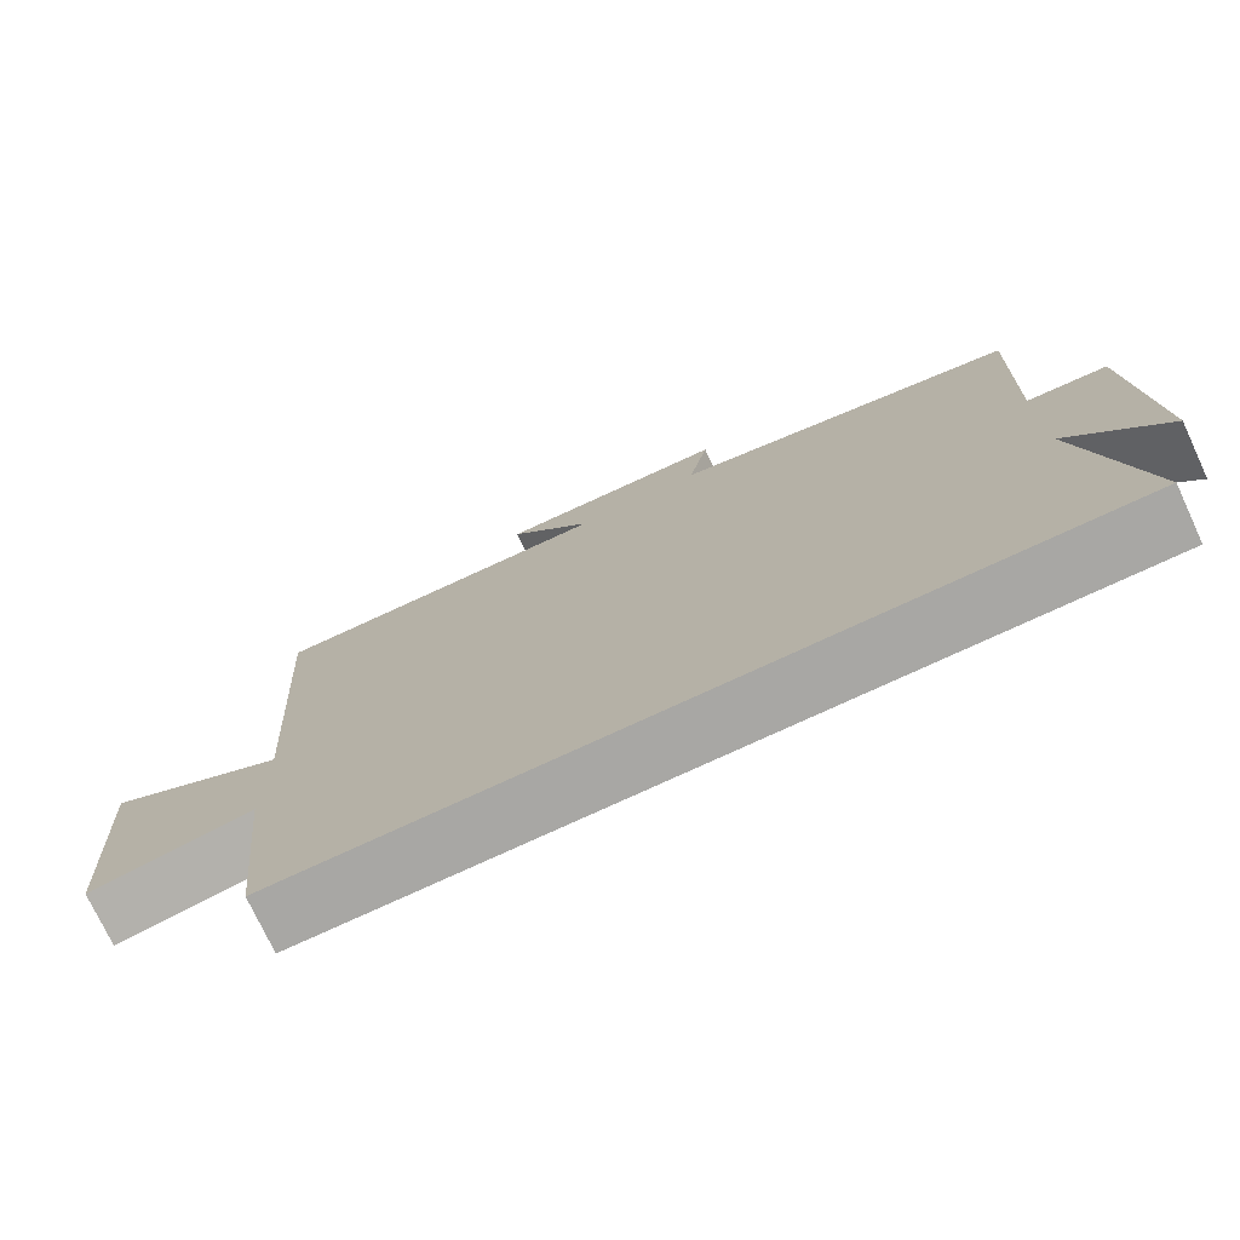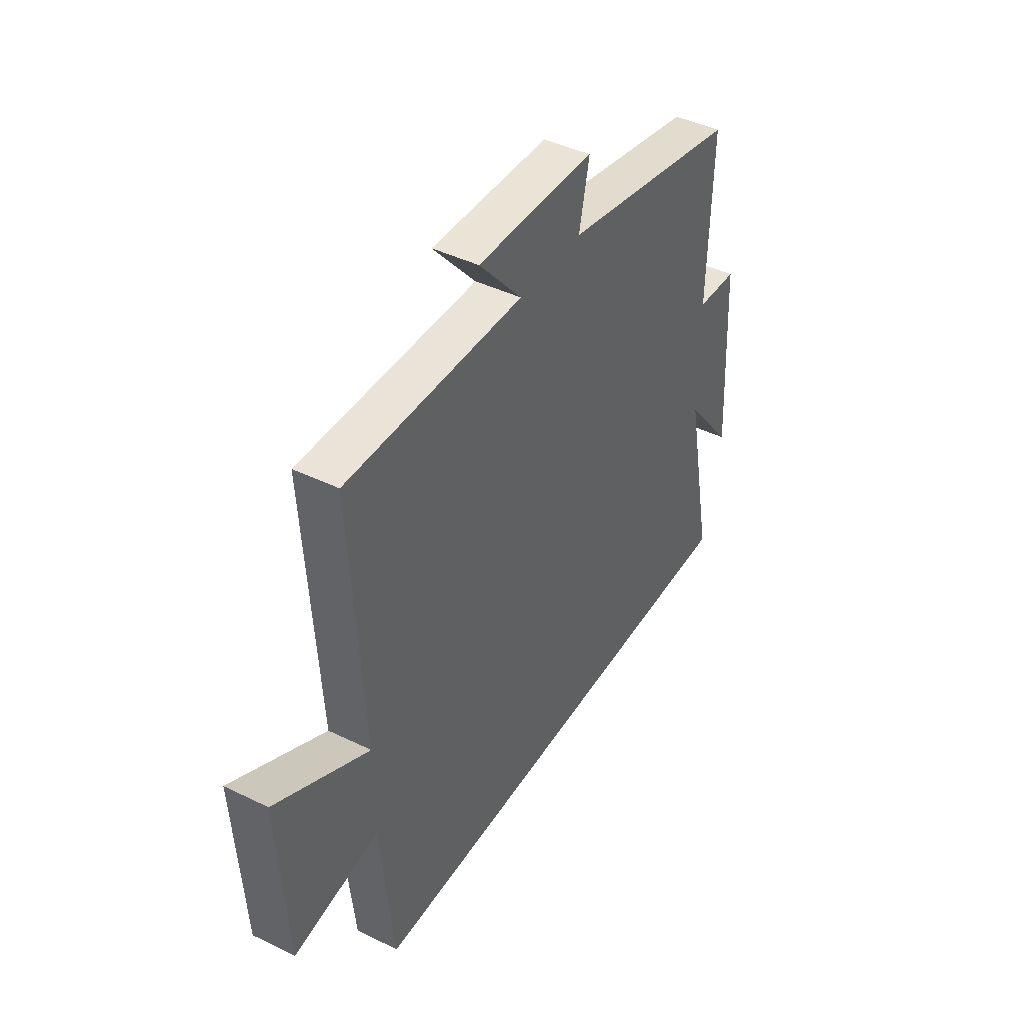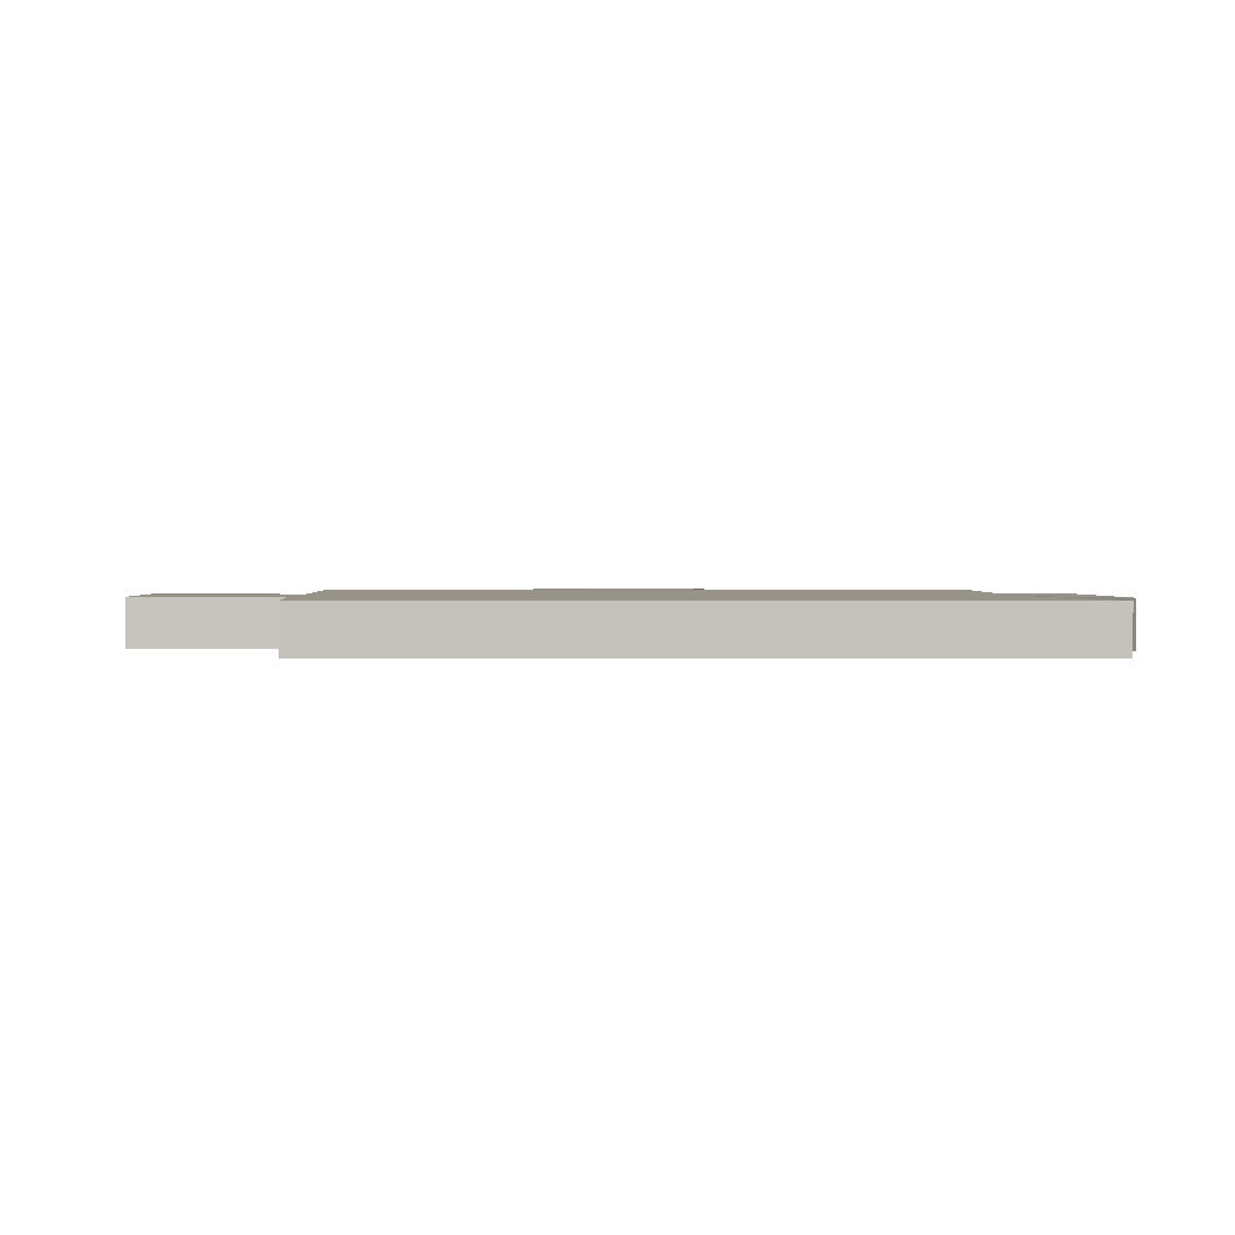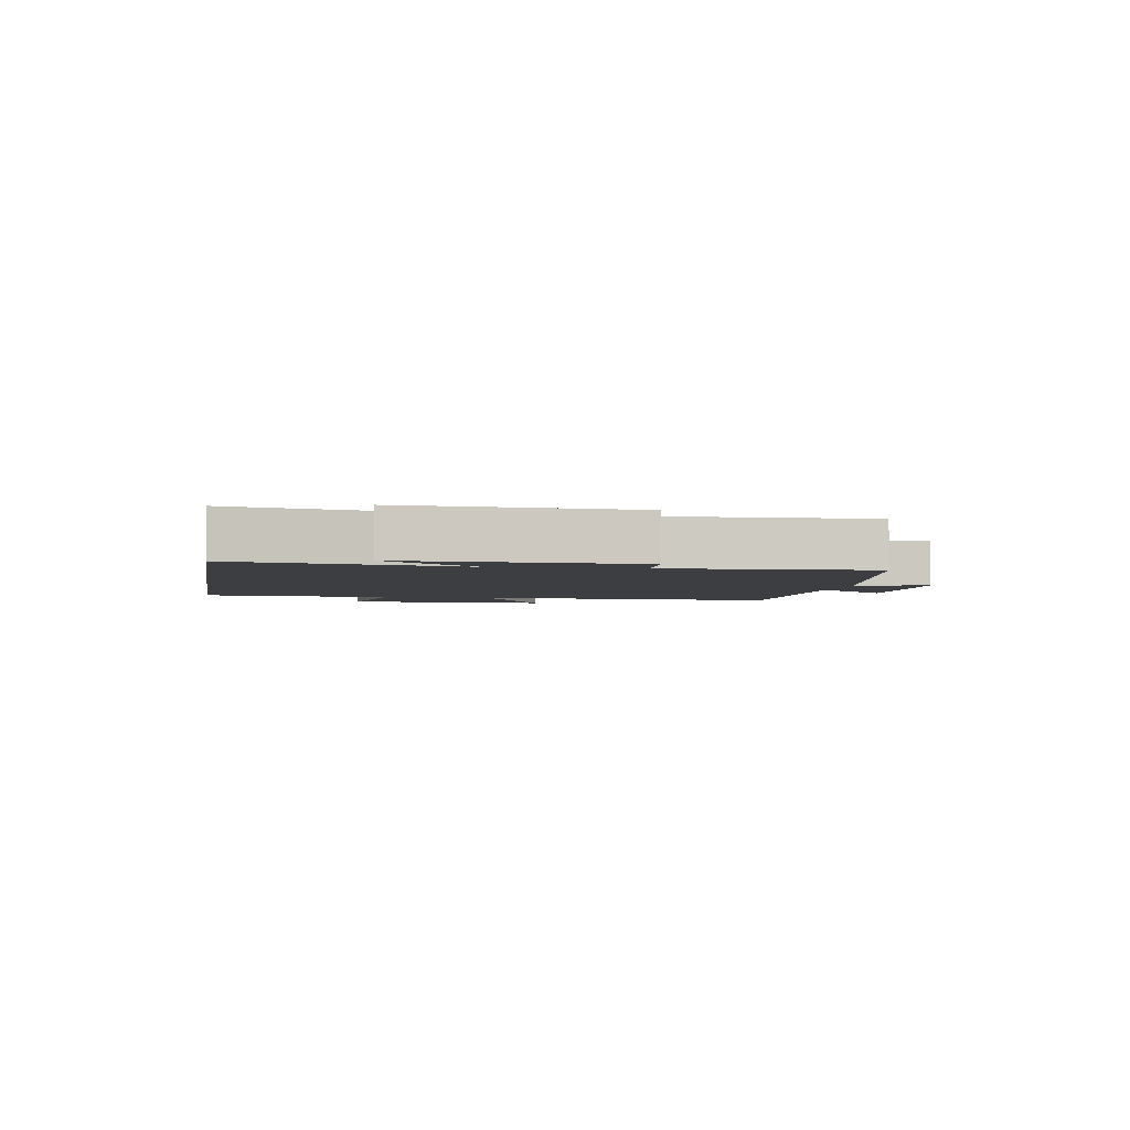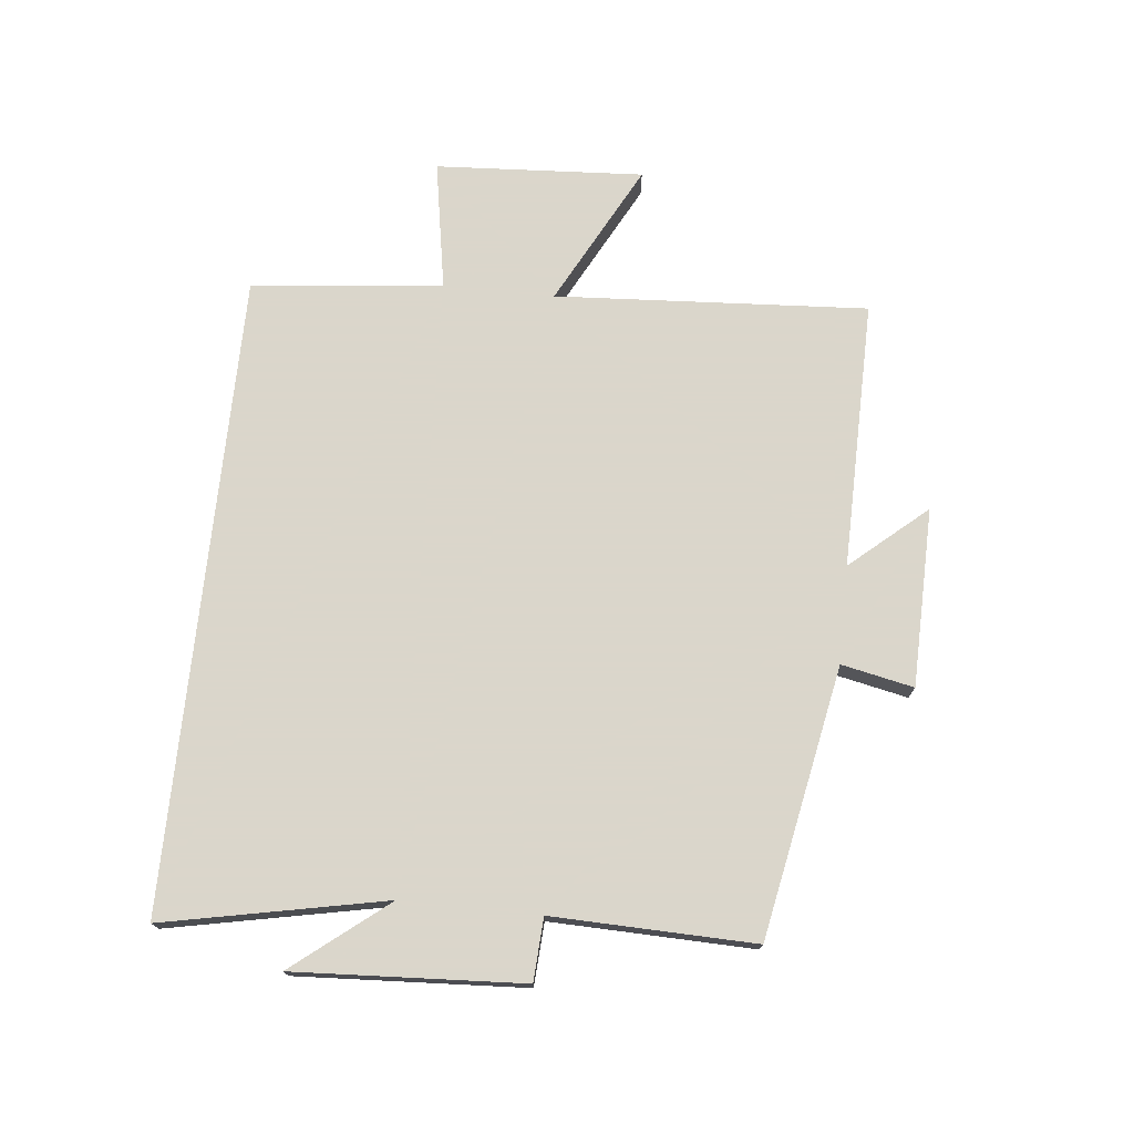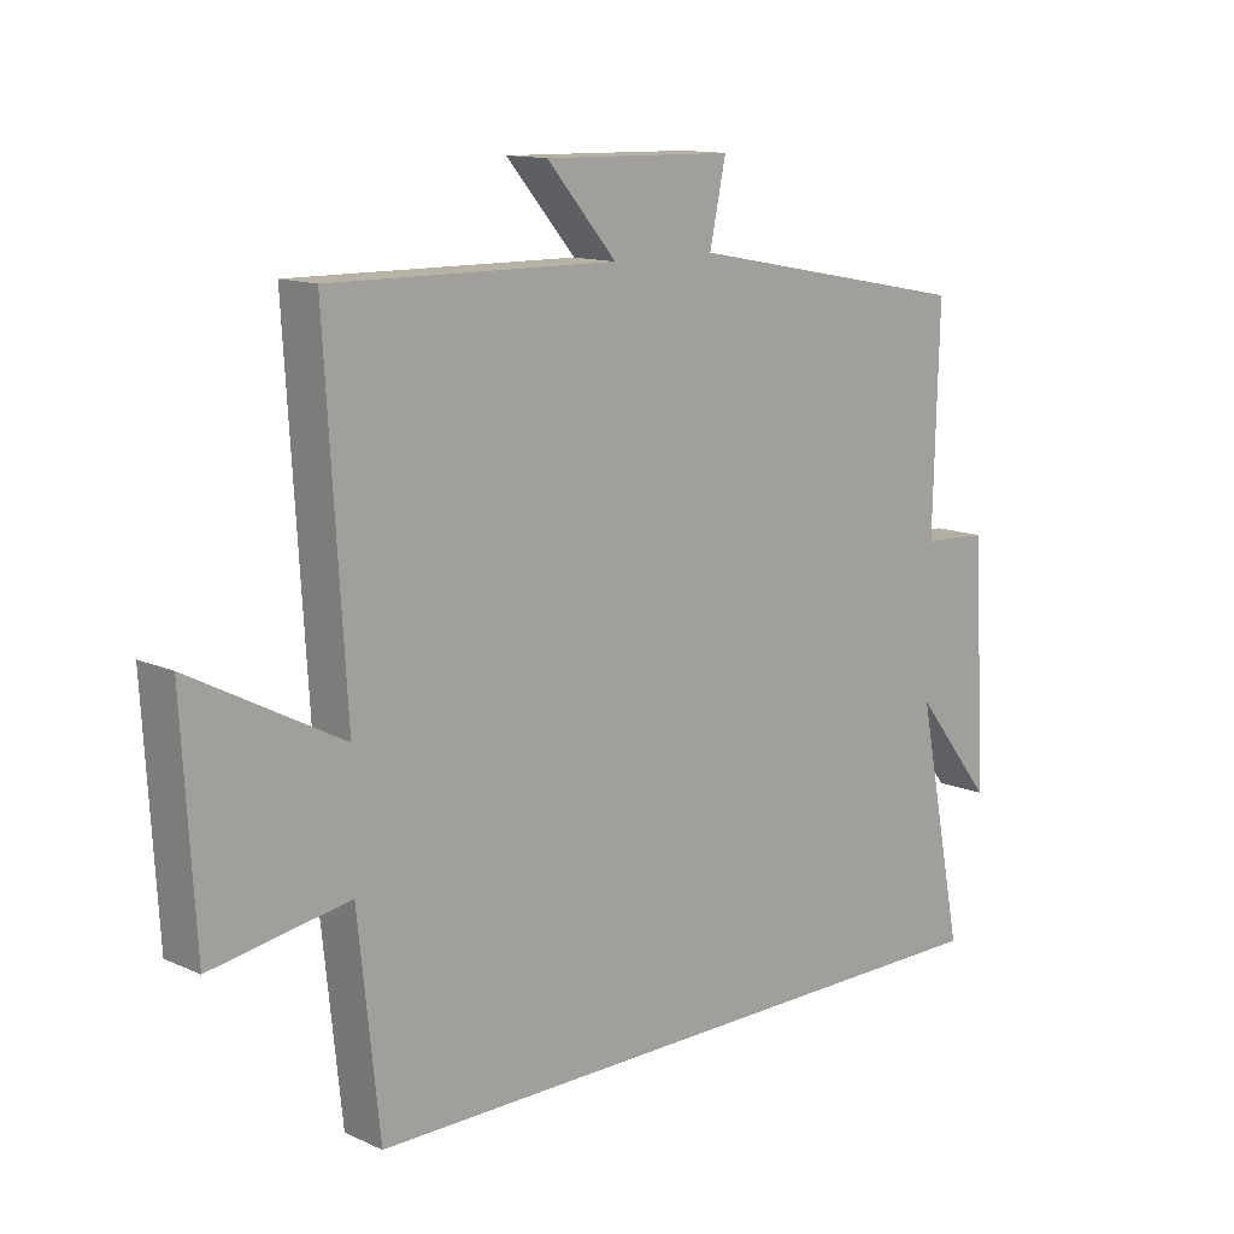
<metadata>
{"format":"obj","ext":"obj","renderer":"f3d","projection":"perspective","resolution":1024,"background":"white","views":[{"elev":-74.6,"azim":-155.0,"up":"+Z"},{"elev":43.3,"azim":120.0,"up":"+Z"},{"elev":1.5,"azim":-180.0,"up":"+Y"},{"elev":-3.2,"azim":-99.4,"up":"+Y"},{"elev":73.7,"azim":-84.1,"up":"+Y"},{"elev":12.8,"azim":135.9,"up":"+Z"}]}
</metadata>
<code>
v -0.572 0.07 -0.5
v -0.5 0.07 -0.139
v -0.622 0.07 -0.293
v -0.602 0.07 0.079
v -0.5 0.07 0.085
v -0.509 0.07 0.415
v -0.068 0.07 0.5
v -0.093 0.07 0.618
v 0.199 0.07 0.624
v 0.092 0.07 0.5
v 0.531 0.07 0.506
v 0.5 0.07 -0.005
v 0.732 0.07 0.117
v 0.712 0.07 -0.223
v 0.5 0.07 -0.187
v 0.467 0.07 -0.5
v -0.572 0 -0.5
v -0.5 0 -0.139
v -0.622 0 -0.293
v -0.602 0 0.079
v -0.5 0 0.085
v -0.509 0 0.415
v -0.068 0 0.5
v -0.093 0 0.618
v 0.199 0 0.624
v 0.092 0 0.5
v 0.531 0 0.506
v 0.5 0 -0.005
v 0.732 0 0.117
v 0.712 0 -0.223
v 0.5 0 -0.187
v 0.467 0 -0.5
f 15 16 1 2
f 12 13 14 15
f 12 15 2
f 10 11 12 2
f 7 8 9 10
f 5 6 7 10
f 5 10 2
f 2 3 4 5
f 18 17 32 31
f 31 30 29 28
f 18 31 28
f 18 28 27 26
f 26 25 24 23
f 26 23 22 21
f 18 26 21
f 21 20 19 18
f 1 17 18 2
f 2 18 19 3
f 3 19 20 4
f 4 20 21 5
f 5 21 22 6
f 6 22 23 7
f 7 23 24 8
f 8 24 25 9
f 9 25 26 10
f 10 26 27 11
f 11 27 28 12
f 12 28 29 13
f 13 29 30 14
f 14 30 31 15
f 15 31 32 16
f 16 32 17 1

</code>
